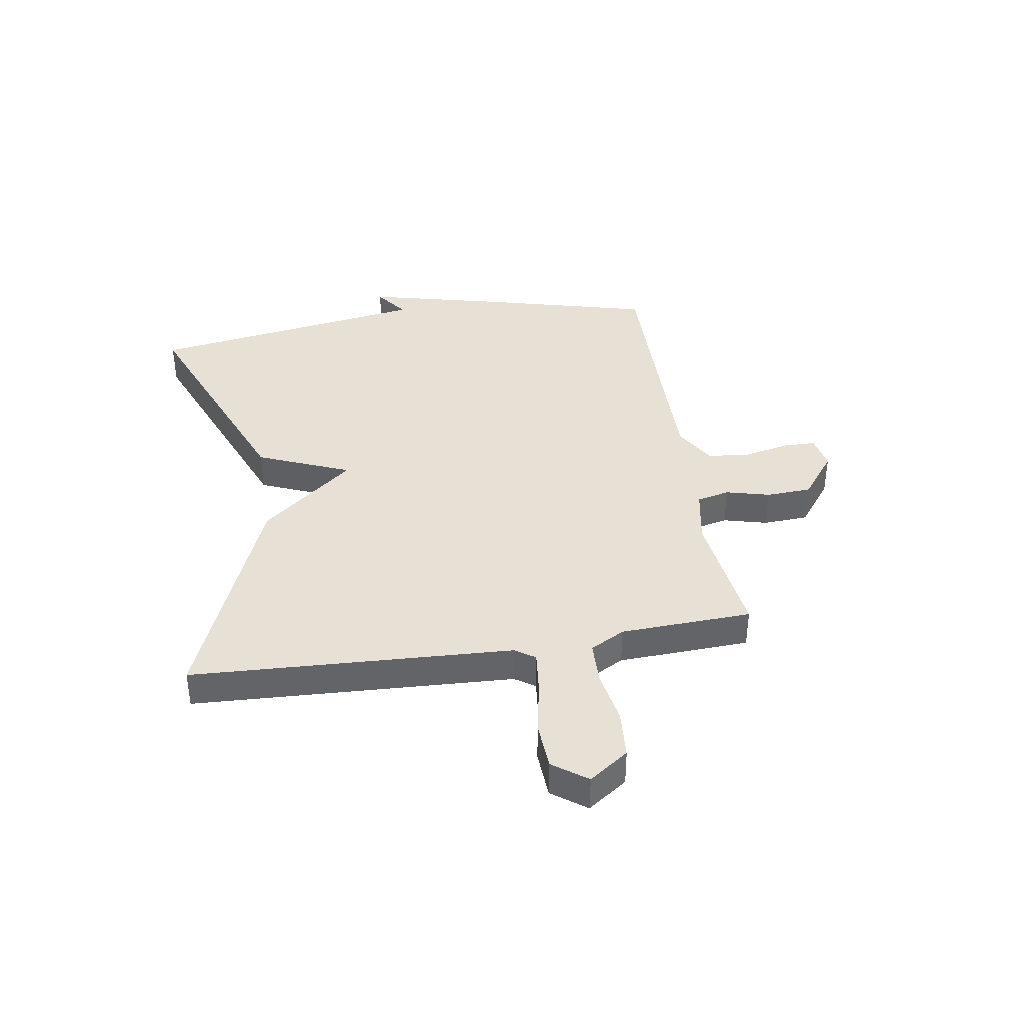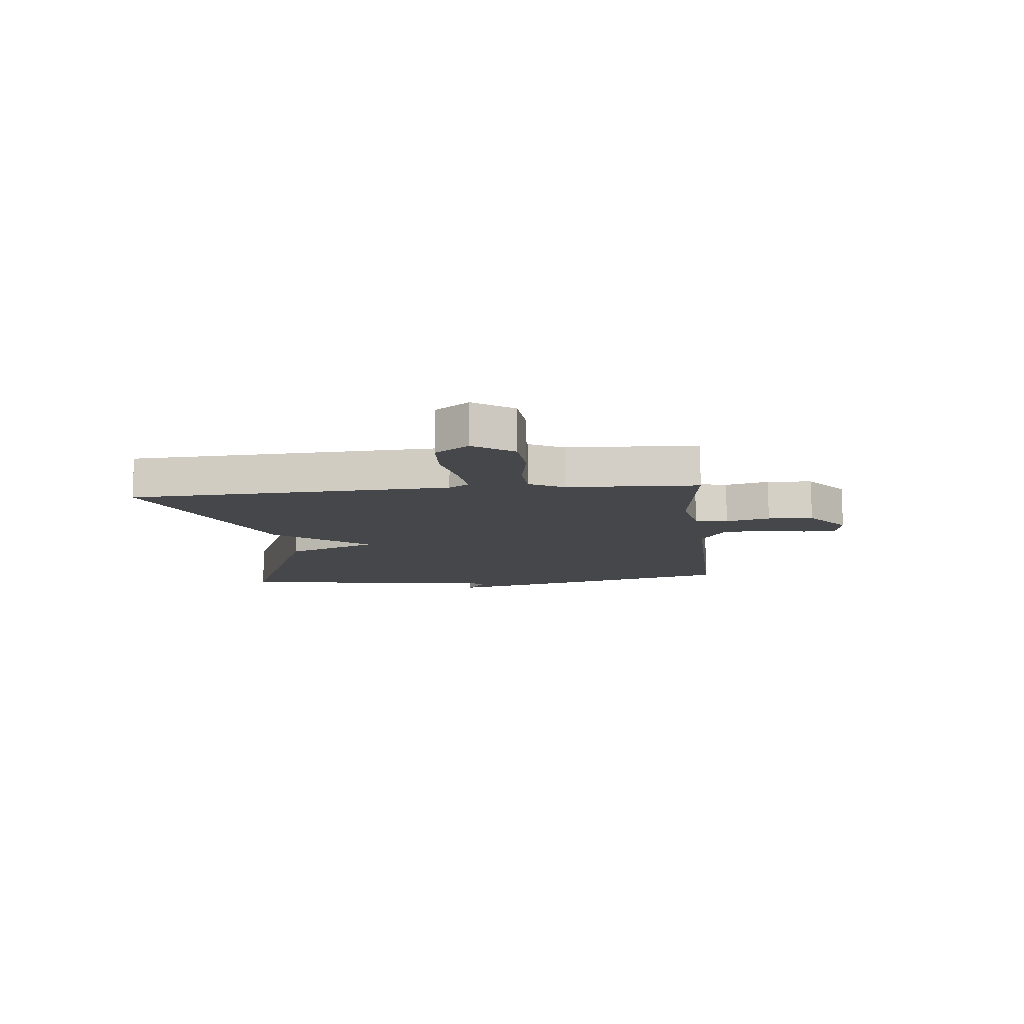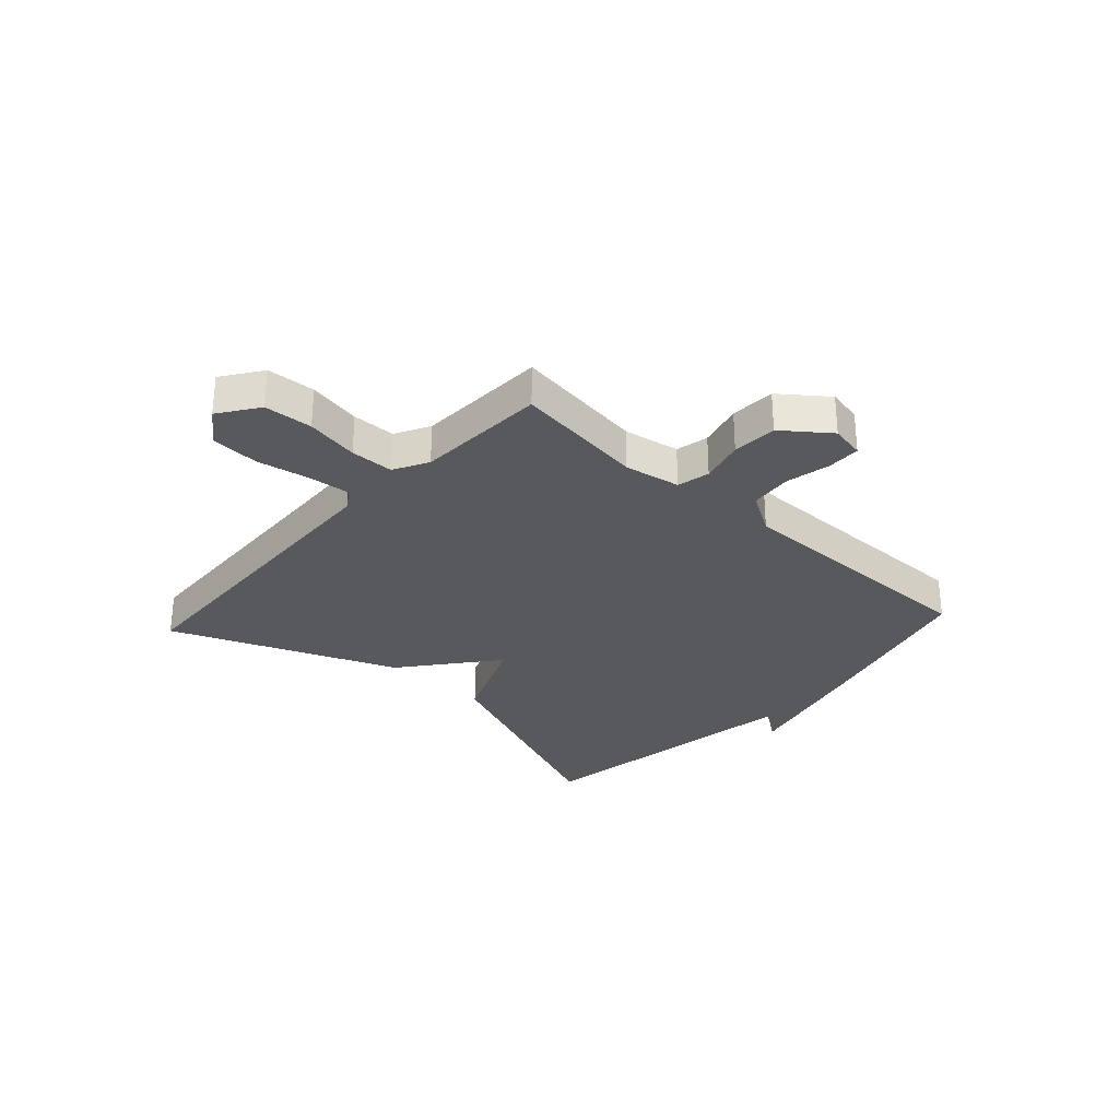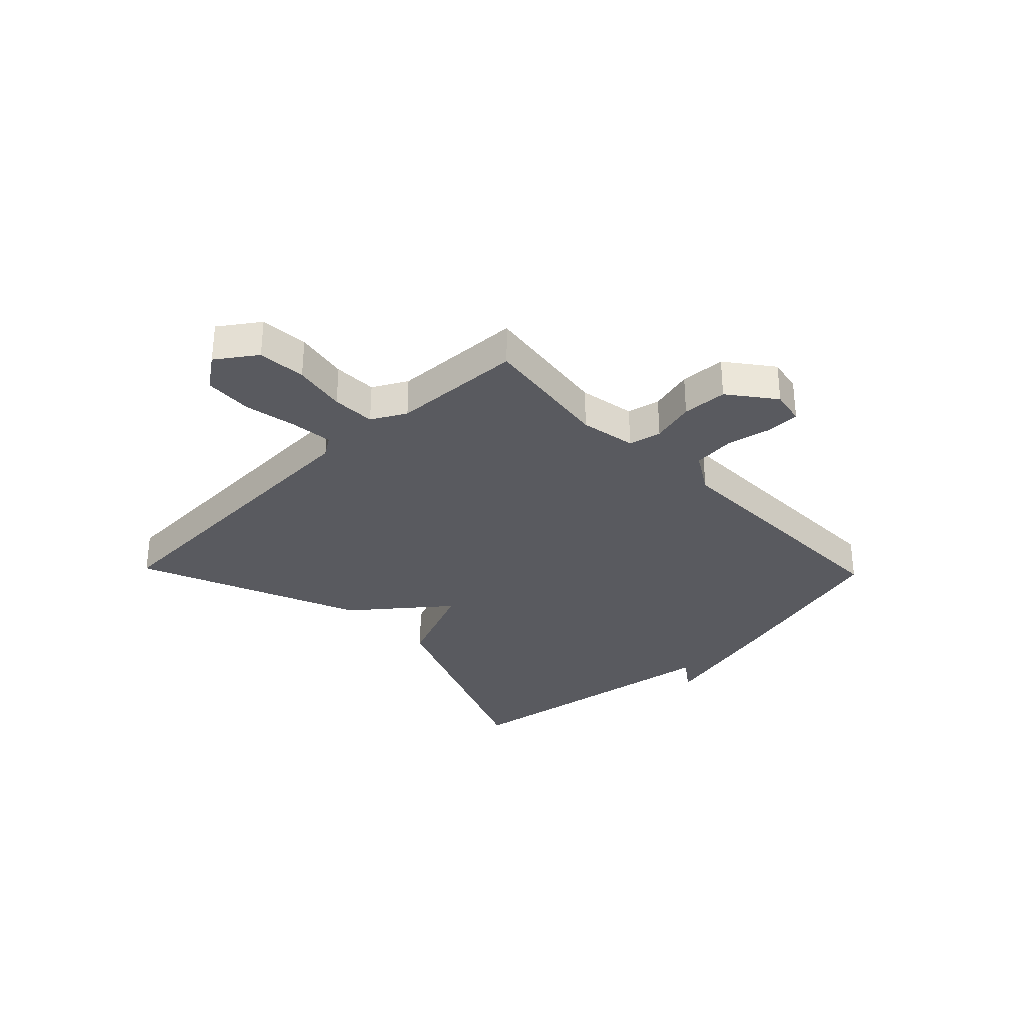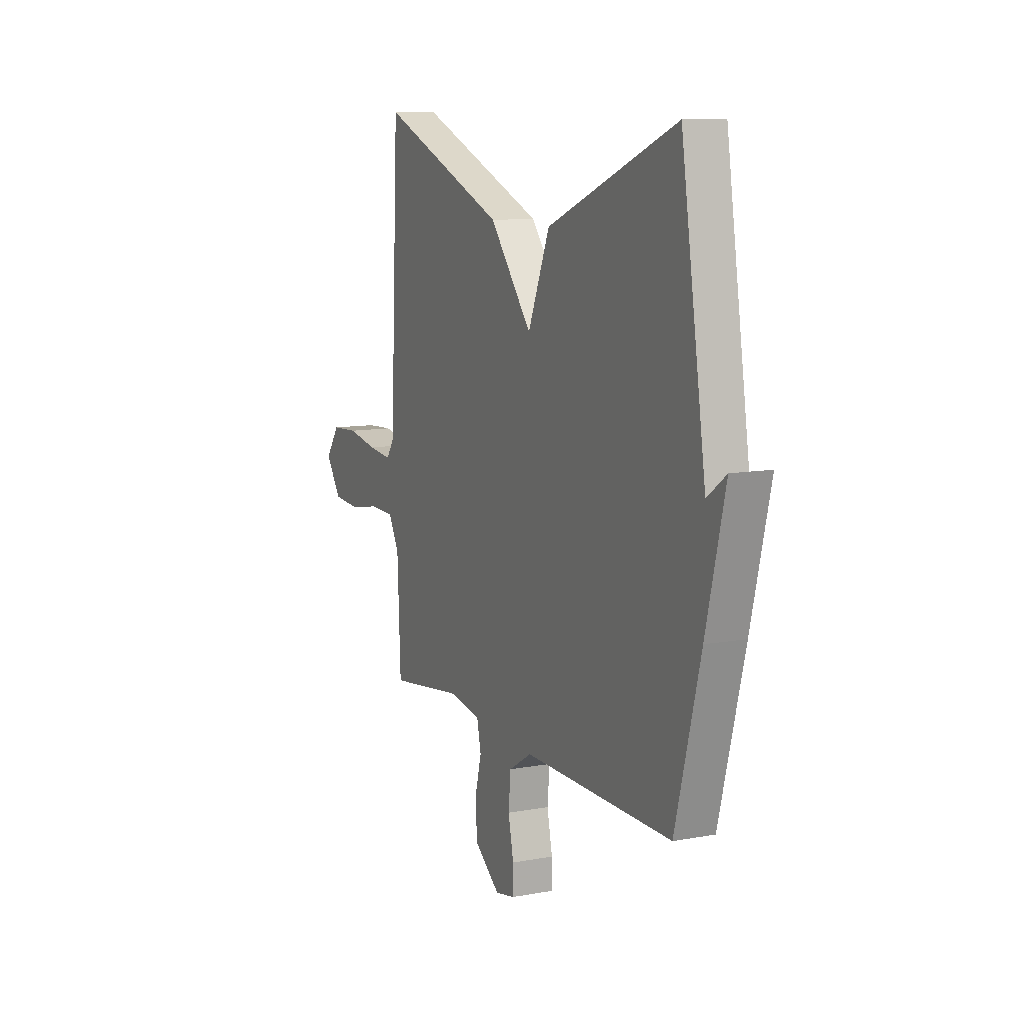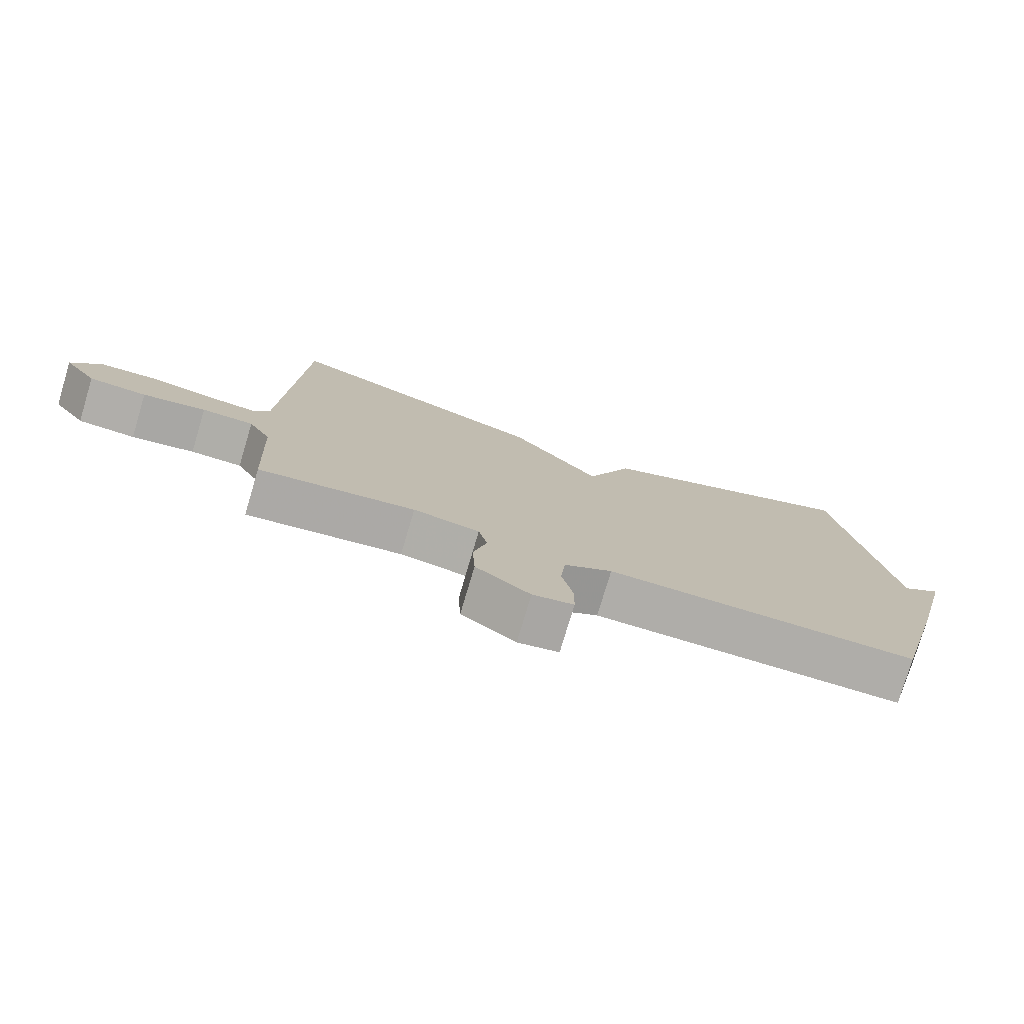
<metadata>
{"format":"obj","ext":"obj","renderer":"f3d","projection":"perspective","resolution":1024,"background":"white","views":[{"elev":39.3,"azim":81.0,"up":"+Y"},{"elev":-10.7,"azim":96.1,"up":"+Y"},{"elev":-30.2,"azim":137.6,"up":"+Y"},{"elev":-31.9,"azim":134.0,"up":"+Y"},{"elev":10.3,"azim":-115.1,"up":"+Z"},{"elev":-77.3,"azim":163.4,"up":"+Z"}]}
</metadata>
<code>
v 0.5 0.07 -0.5
v 0.266 0.07 -0.469
v 0.167 0.07 -0.487
v 0.154 0.07 -0.545
v 0.174 0.07 -0.623
v 0.17 0.07 -0.703
v 0.089 0.07 -0.765
v 0.028 0.07 -0.753
v 0.027 0.07 -0.694
v 0.044 0.07 -0.615
v 0.037 0.07 -0.54
v -0.035 0.07 -0.496
v -0.5 0.07 -0.5
v -0.578 0.07 -0.199
v -0.637 0.07 0.044
v -0.578 0.07 0.001
v -0.5 0.07 0.5
v -0.098 0.07 0.337
v -0.03 0.07 0.173
v 0.102 0.07 0.337
v 0.5 0.07 0.5
v 0.527 0.07 -0.069
v 0.551 0.07 -0.105
v 0.626 0.07 -0.097
v 0.72 0.07 -0.079
v 0.805 0.07 -0.084
v 0.849 0.07 -0.145
v 0.8 0.07 -0.215
v 0.714 0.07 -0.221
v 0.62 0.07 -0.204
v 0.543 0.07 -0.206
v 0.51 0.07 -0.267
v 0.5 0 -0.5
v 0.266 0 -0.469
v 0.167 0 -0.487
v 0.154 0 -0.545
v 0.174 0 -0.623
v 0.17 0 -0.703
v 0.089 0 -0.765
v 0.028 0 -0.753
v 0.027 0 -0.694
v 0.044 0 -0.615
v 0.037 0 -0.54
v -0.035 0 -0.496
v -0.5 0 -0.5
v -0.578 0 -0.199
v -0.637 0 0.044
v -0.578 0 0.001
v -0.5 0 0.5
v -0.098 0 0.337
v -0.03 0 0.173
v 0.102 0 0.337
v 0.5 0 0.5
v 0.527 0 -0.069
v 0.551 0 -0.105
v 0.626 0 -0.097
v 0.72 0 -0.079
v 0.805 0 -0.084
v 0.849 0 -0.145
v 0.8 0 -0.215
v 0.714 0 -0.221
v 0.62 0 -0.204
v 0.543 0 -0.206
v 0.51 0 -0.267
f 28 29 30
f 27 28 30
f 26 27 30
f 25 26 30
f 24 25 30
f 23 24 30 31
f 22 23 31 32
f 21 22 32
f 20 21 32
f 19 20 32
f 16 17 18 19
f 14 15 16
f 13 14 16
f 12 13 16
f 16 19 32
f 12 16 32
f 11 12 32
f 8 9 10
f 7 8 10
f 6 7 10
f 5 6 10
f 4 5 10
f 3 4 10 11
f 32 1 2
f 32 2 3
f 3 11 32
f 62 61 60
f 62 60 59
f 62 59 58
f 62 58 57
f 62 57 56
f 63 62 56 55
f 64 63 55 54
f 64 54 53
f 64 53 52
f 64 52 51
f 51 50 49 48
f 48 47 46
f 48 46 45
f 48 45 44
f 64 51 48
f 64 48 44
f 64 44 43
f 42 41 40
f 42 40 39
f 42 39 38
f 42 38 37
f 42 37 36
f 43 42 36 35
f 34 33 64
f 35 34 64
f 64 43 35
f 1 33 34 2
f 2 34 35 3
f 3 35 36 4
f 4 36 37 5
f 5 37 38 6
f 6 38 39 7
f 7 39 40 8
f 8 40 41 9
f 9 41 42 10
f 10 42 43 11
f 11 43 44 12
f 12 44 45 13
f 13 45 46 14
f 14 46 47 15
f 15 47 48 16
f 16 48 49 17
f 17 49 50 18
f 18 50 51 19
f 19 51 52 20
f 20 52 53 21
f 21 53 54 22
f 22 54 55 23
f 23 55 56 24
f 24 56 57 25
f 25 57 58 26
f 26 58 59 27
f 27 59 60 28
f 28 60 61 29
f 29 61 62 30
f 30 62 63 31
f 31 63 64 32
f 32 64 33 1

</code>
